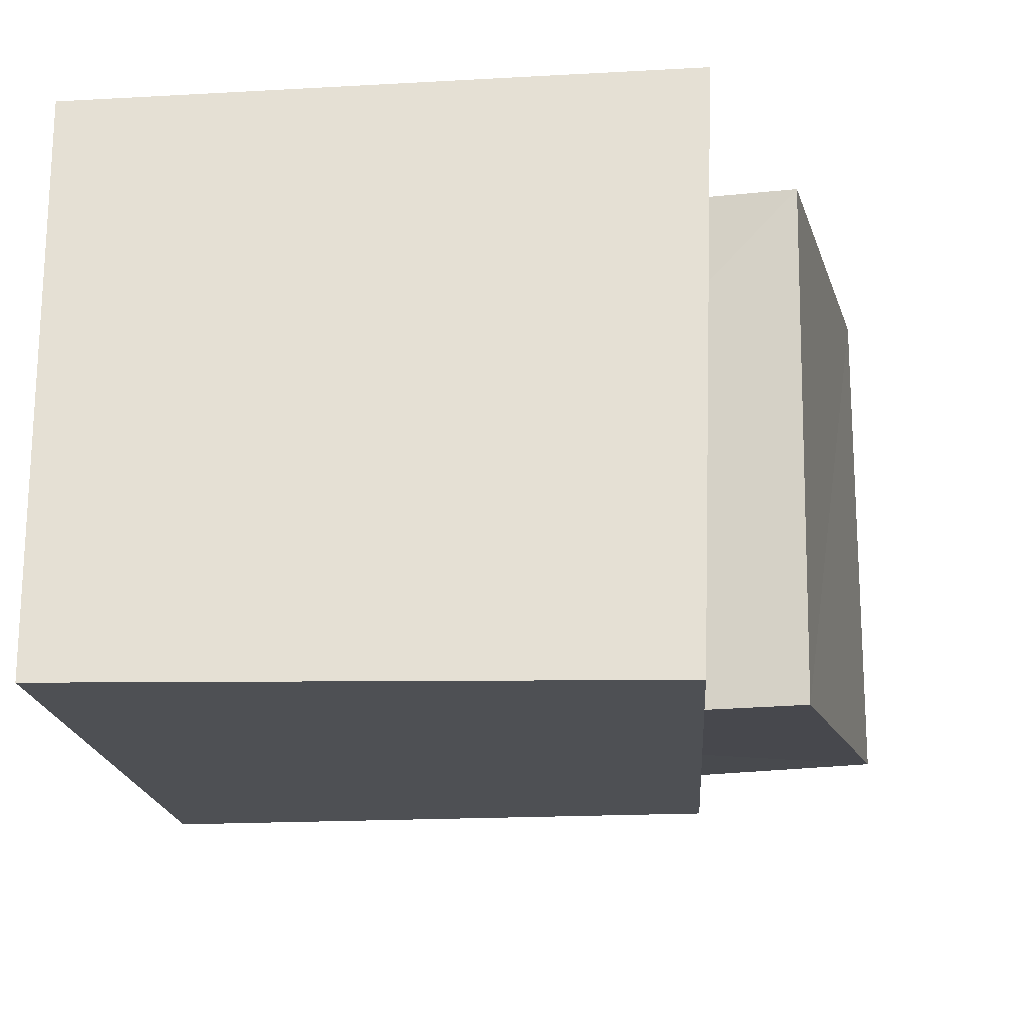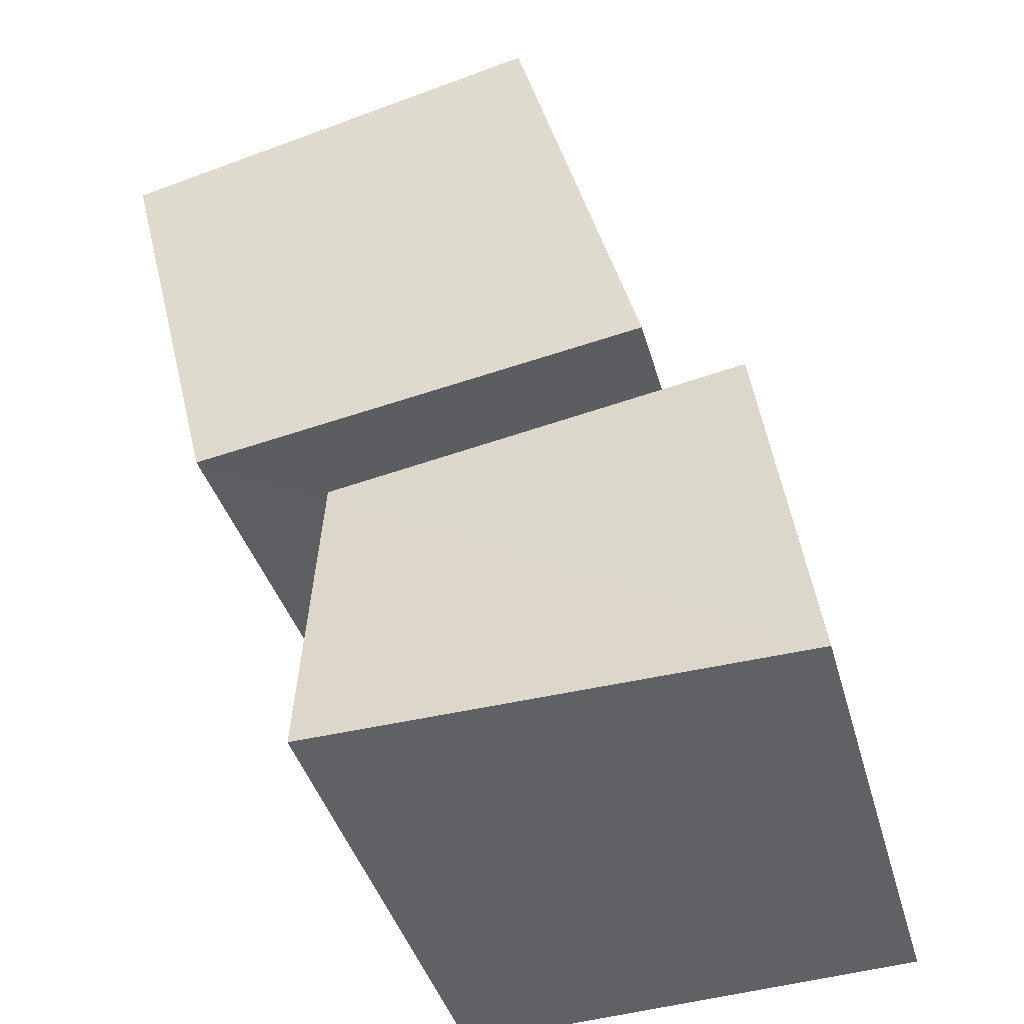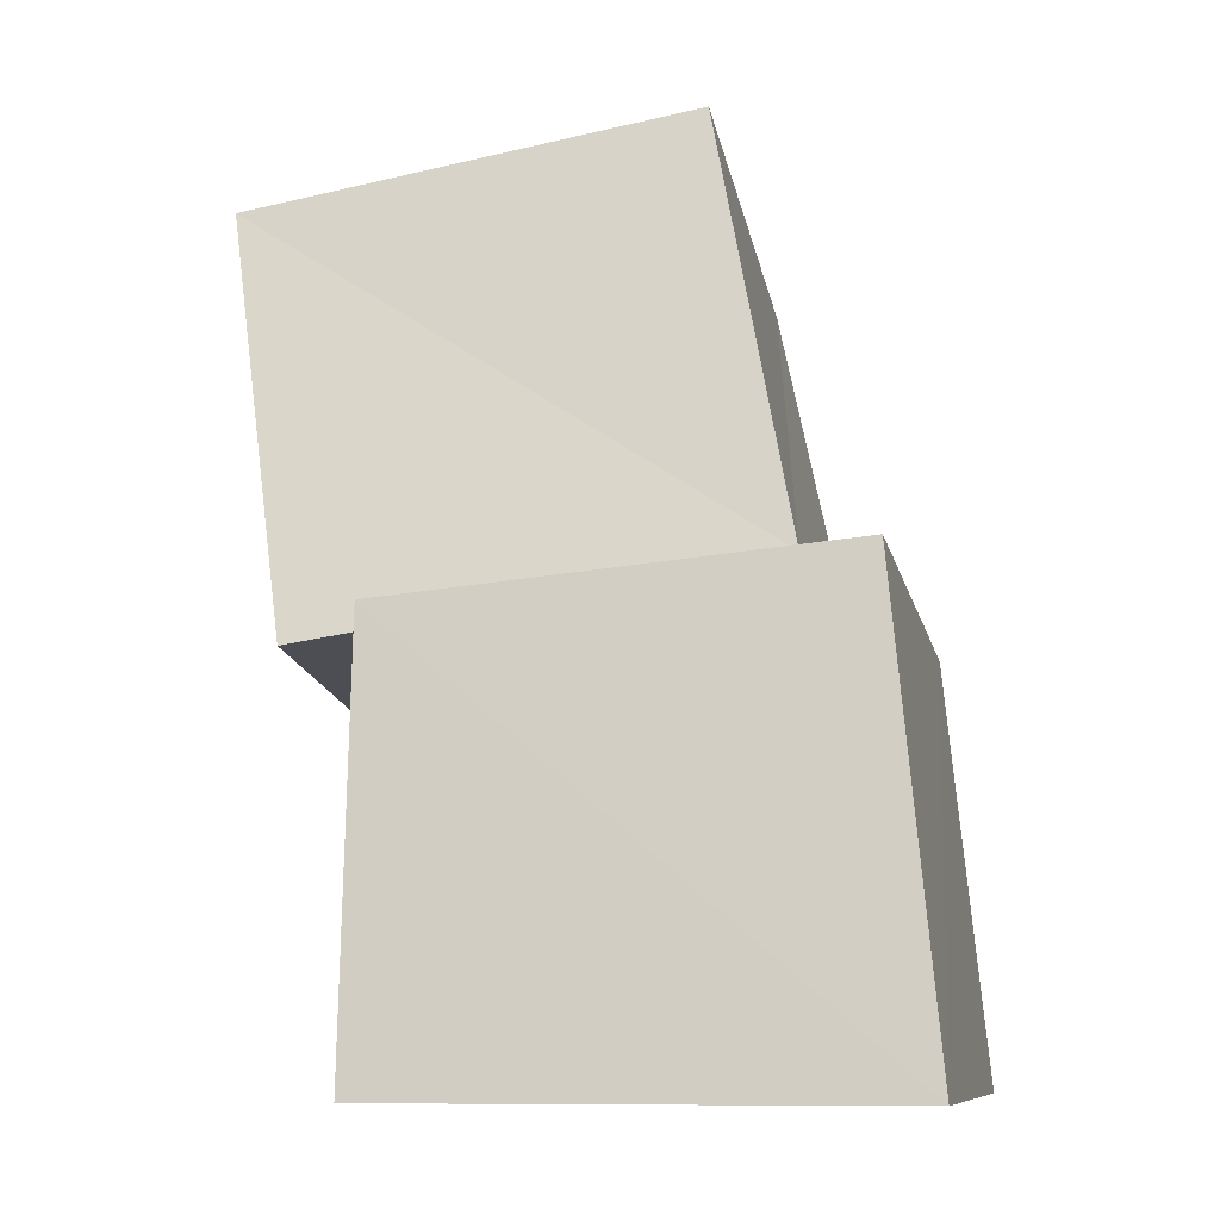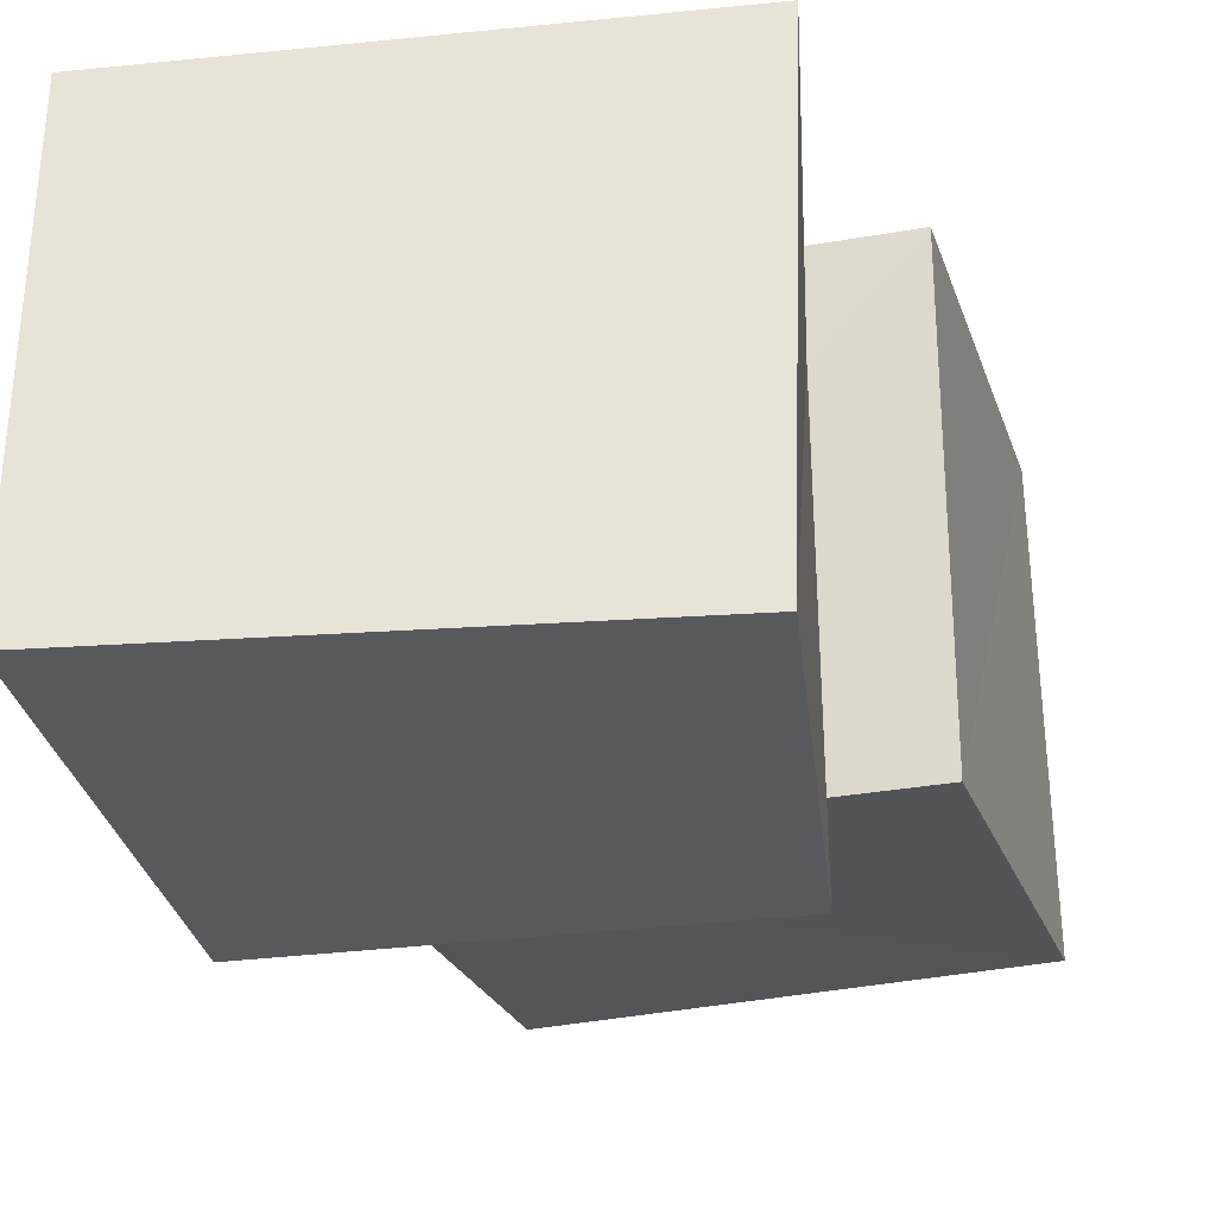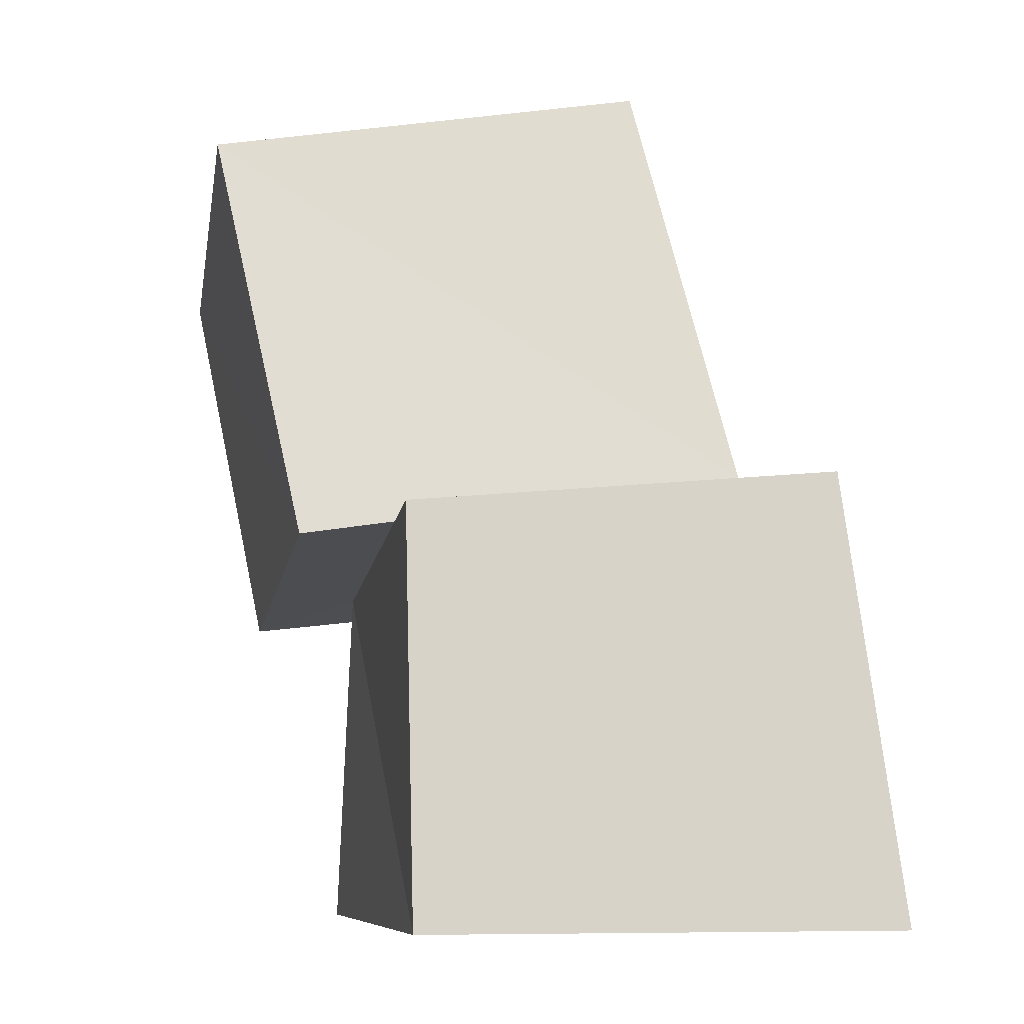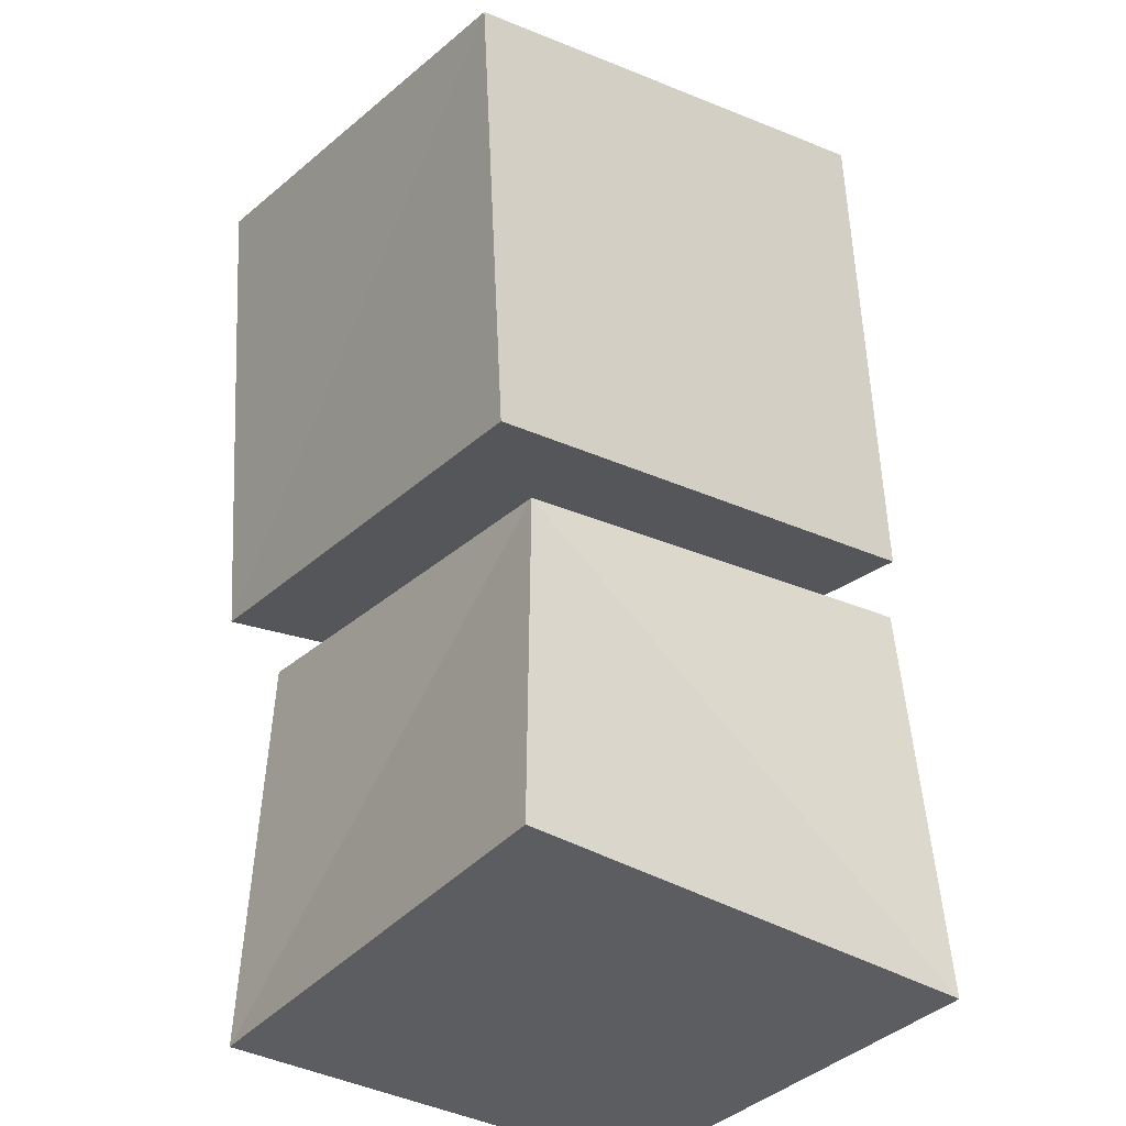
<metadata>
{"format":"obj","ext":"obj","renderer":"f3d","projection":"perspective","resolution":1024,"background":"white","views":[{"elev":-25.4,"azim":2.5,"up":"+Z"},{"elev":-47.4,"azim":106.6,"up":"+Y"},{"elev":-8.9,"azim":-168.7,"up":"+Y"},{"elev":-36.7,"azim":5.7,"up":"+Z"},{"elev":-7.8,"azim":169.8,"up":"+Y"},{"elev":-36.5,"azim":53.5,"up":"+Y"}]}
</metadata>
<code>
v 0.09039 1.013 0.1114
v 1.098 0.8602 0.08684
v 1.112 0.7293 1.124
v 0.07359 0.8506 1.118
v 0.2906 1.966 0.3224
v 1.281 1.801 0.3148
v 1.276 1.619 1.298
v 0.2904 1.79 1.311
v -0.1914 0.00249 -0.192
v 0.8809 0.00258 -0.2059
v 0.9207 0.001711 0.9201
v -0.2031 0.00254 0.8835
v -0.08388 1.006 -0.07821
v 0.8878 0.9134 -0.1036
v 0.8913 0.79 0.8921
v -0.1077 0.9061 0.8904
f 1 5 6
f 1 6 2
f 1 8 5
f 3 1 2
f 3 2 7
f 4 1 3
f 4 3 7
f 4 7 8
f 4 8 1
f 5 7 6
f 5 8 7
f 7 2 6
f 9 13 14
f 9 14 10
f 9 16 13
f 11 9 10
f 11 10 15
f 12 9 11
f 12 11 15
f 12 15 16
f 12 16 9
f 13 15 14
f 13 16 15
f 15 10 14

</code>
